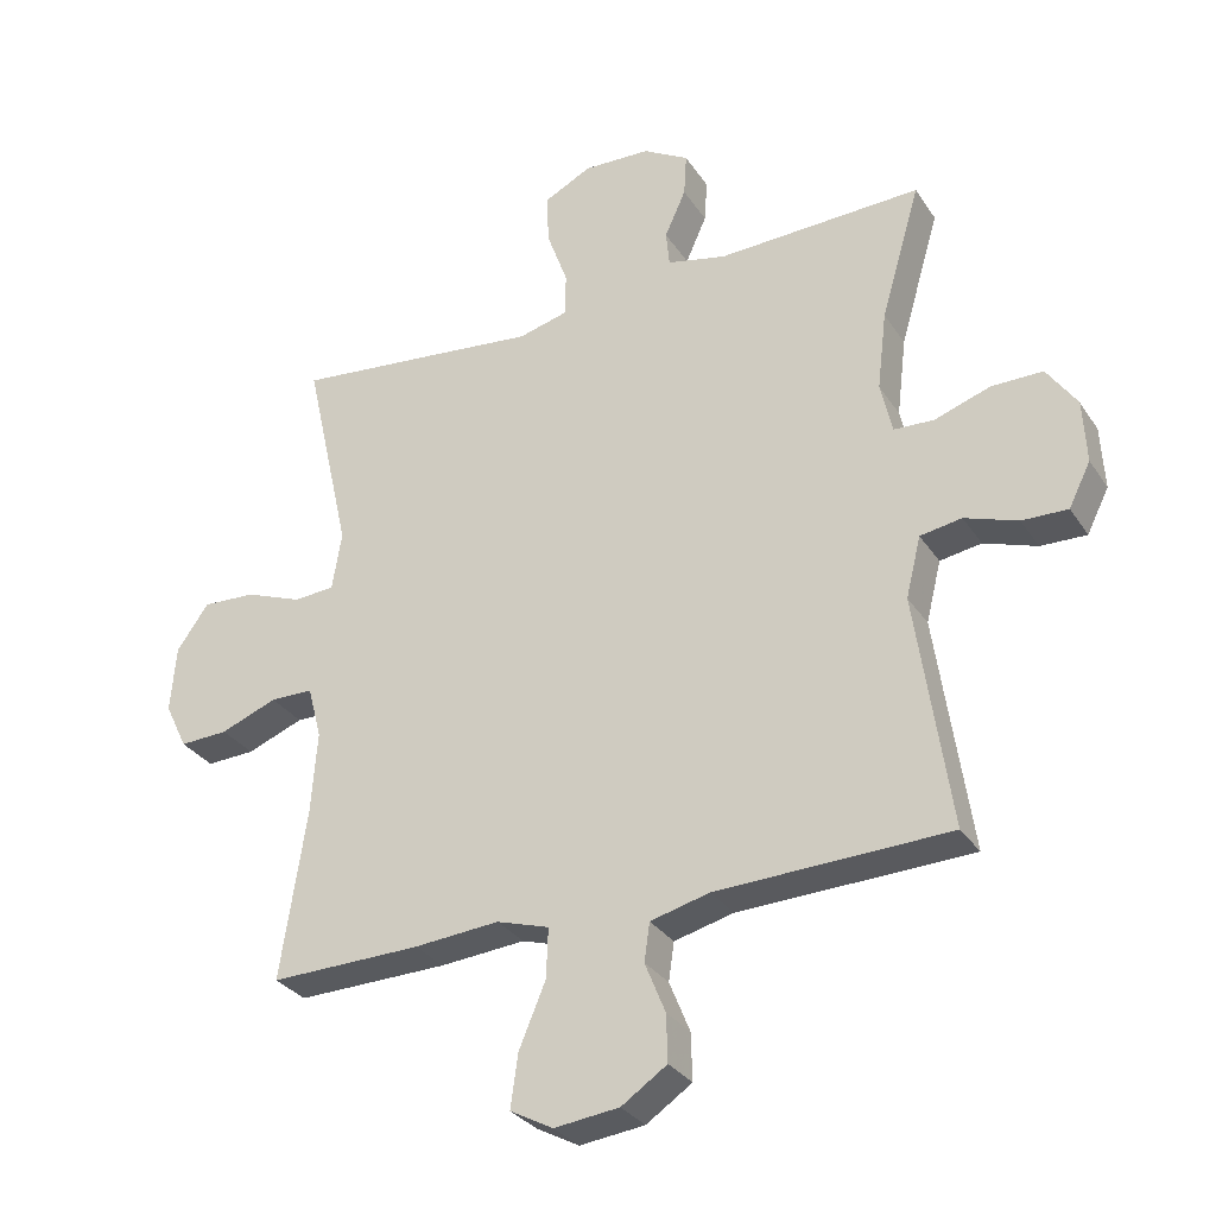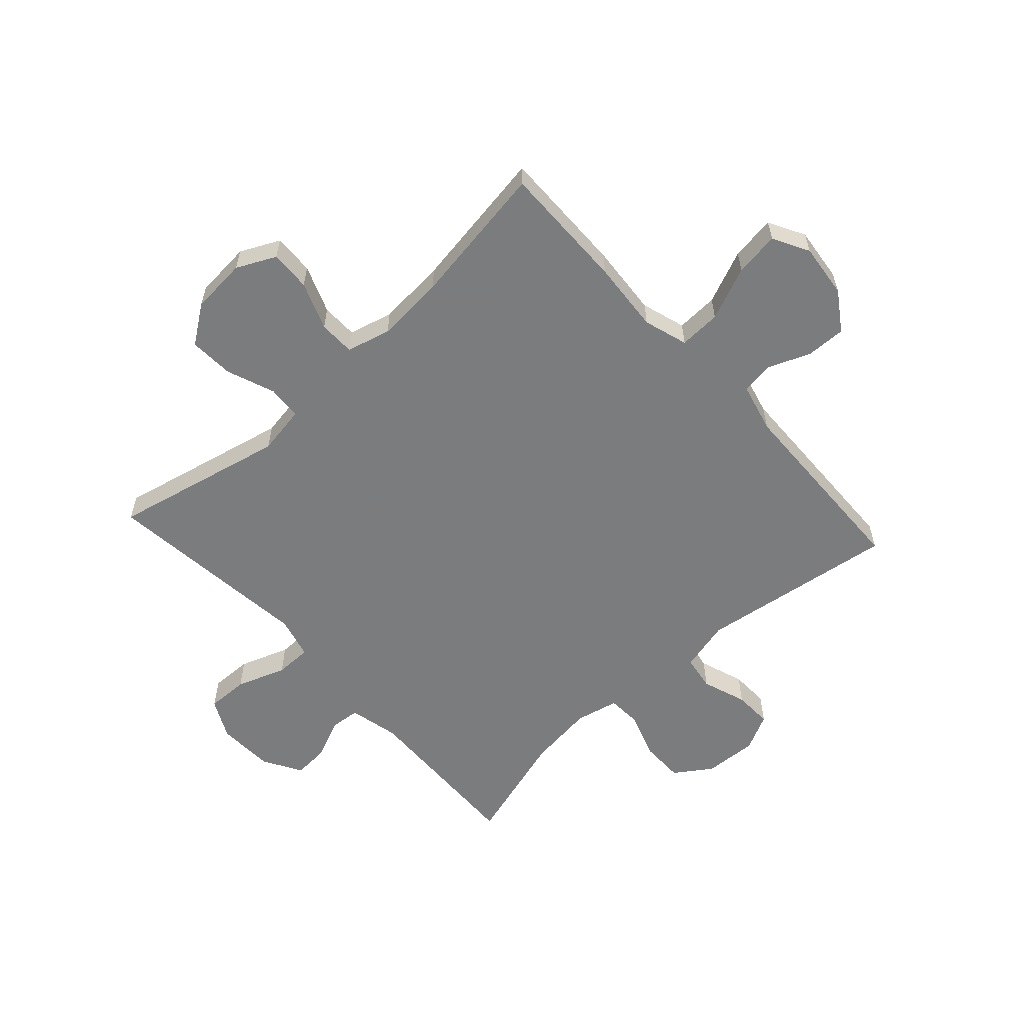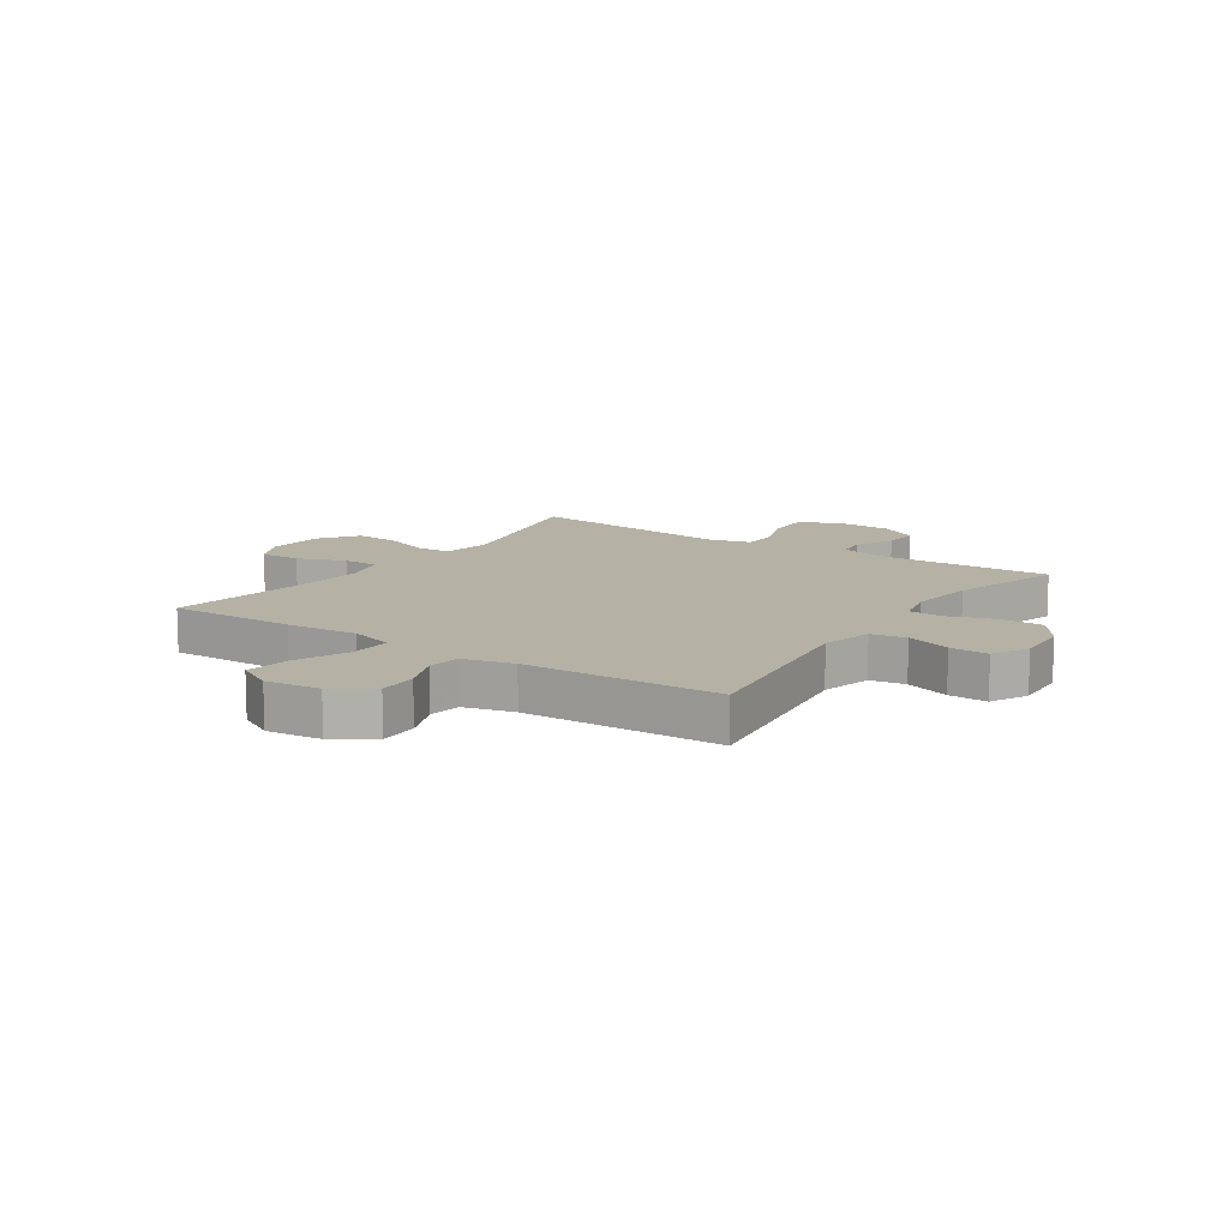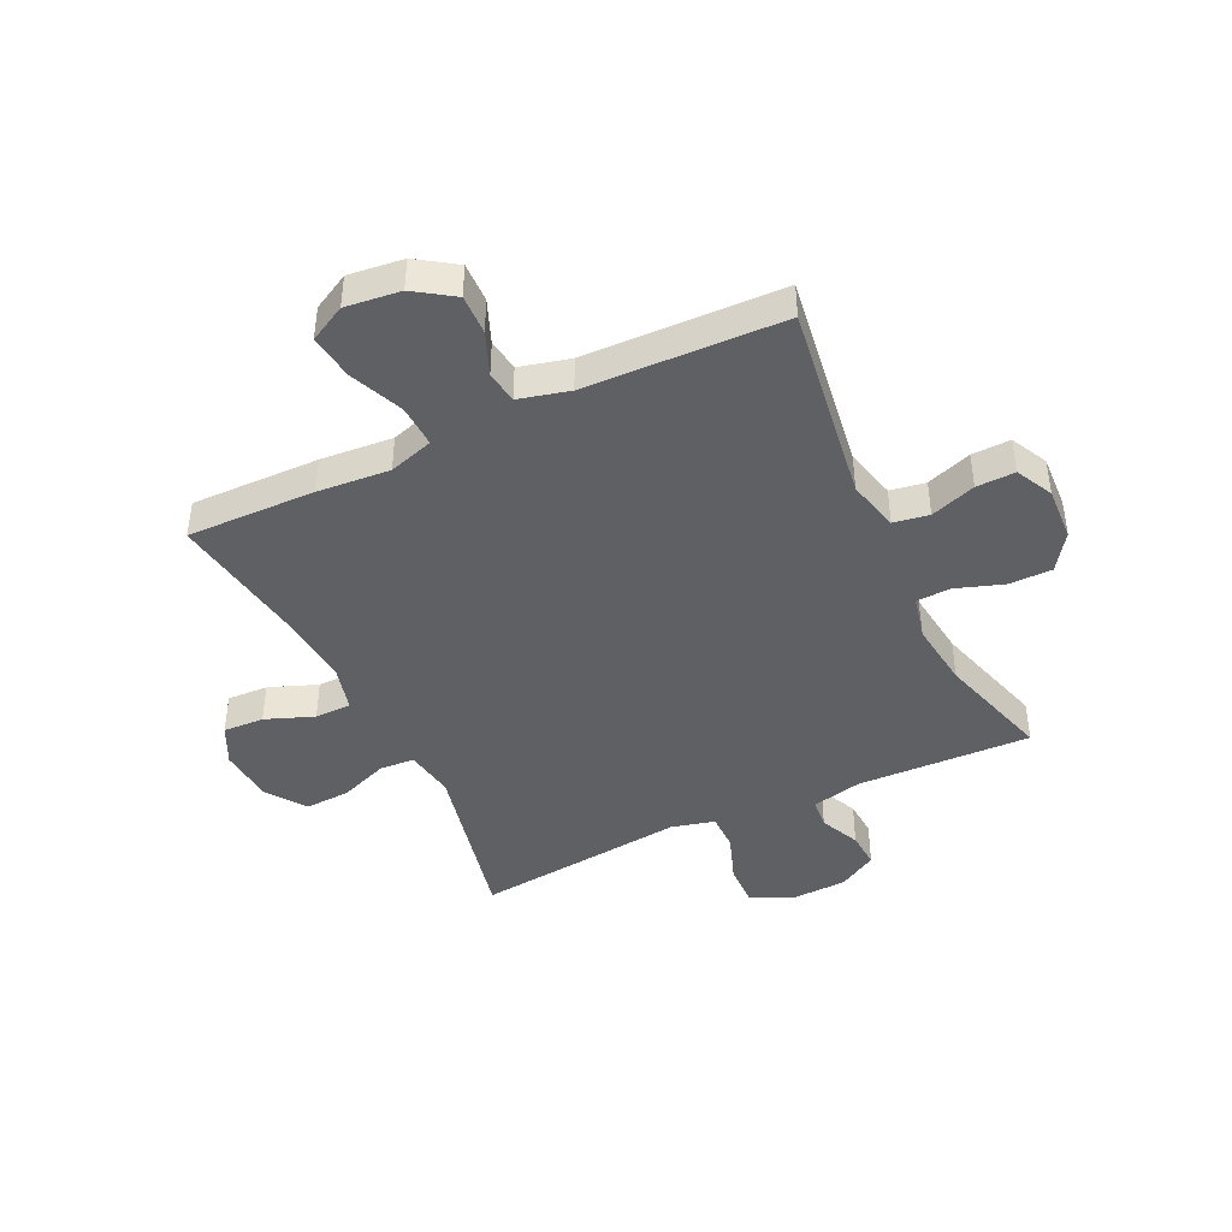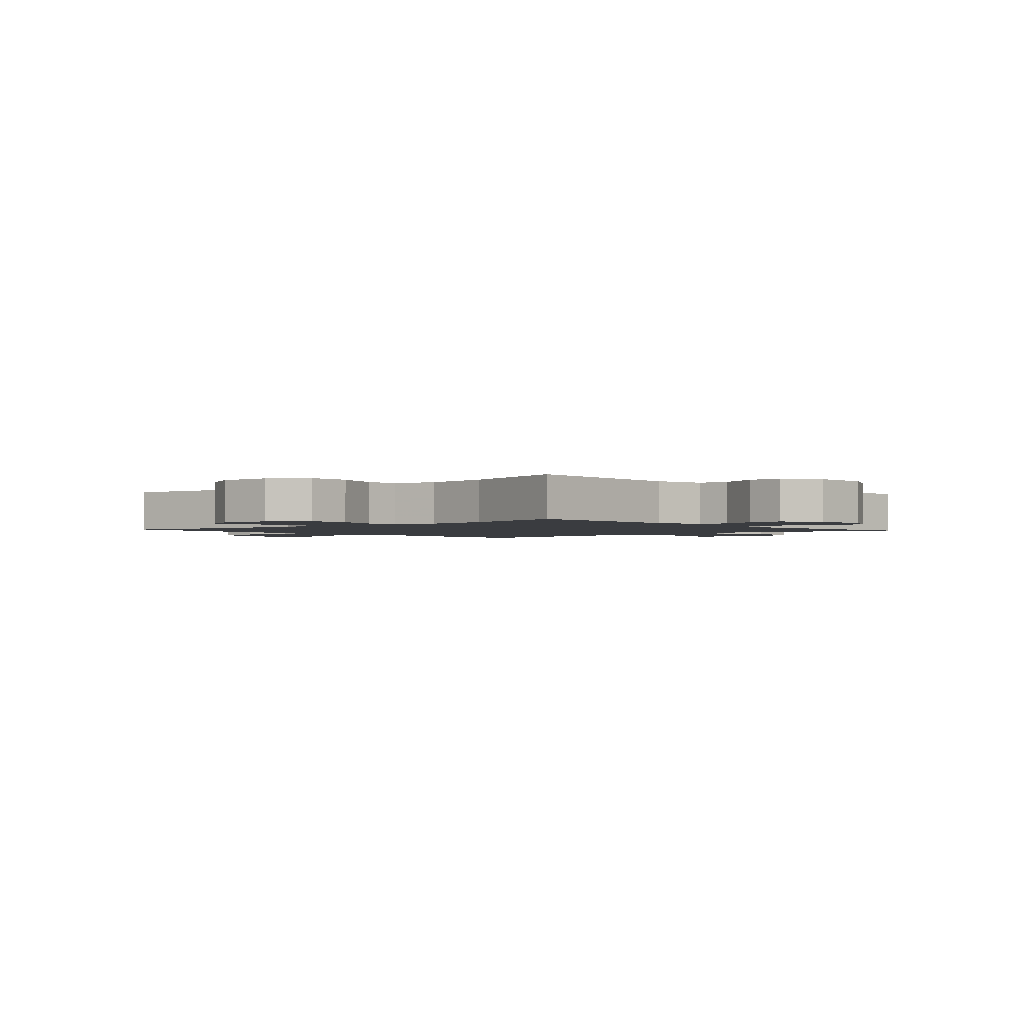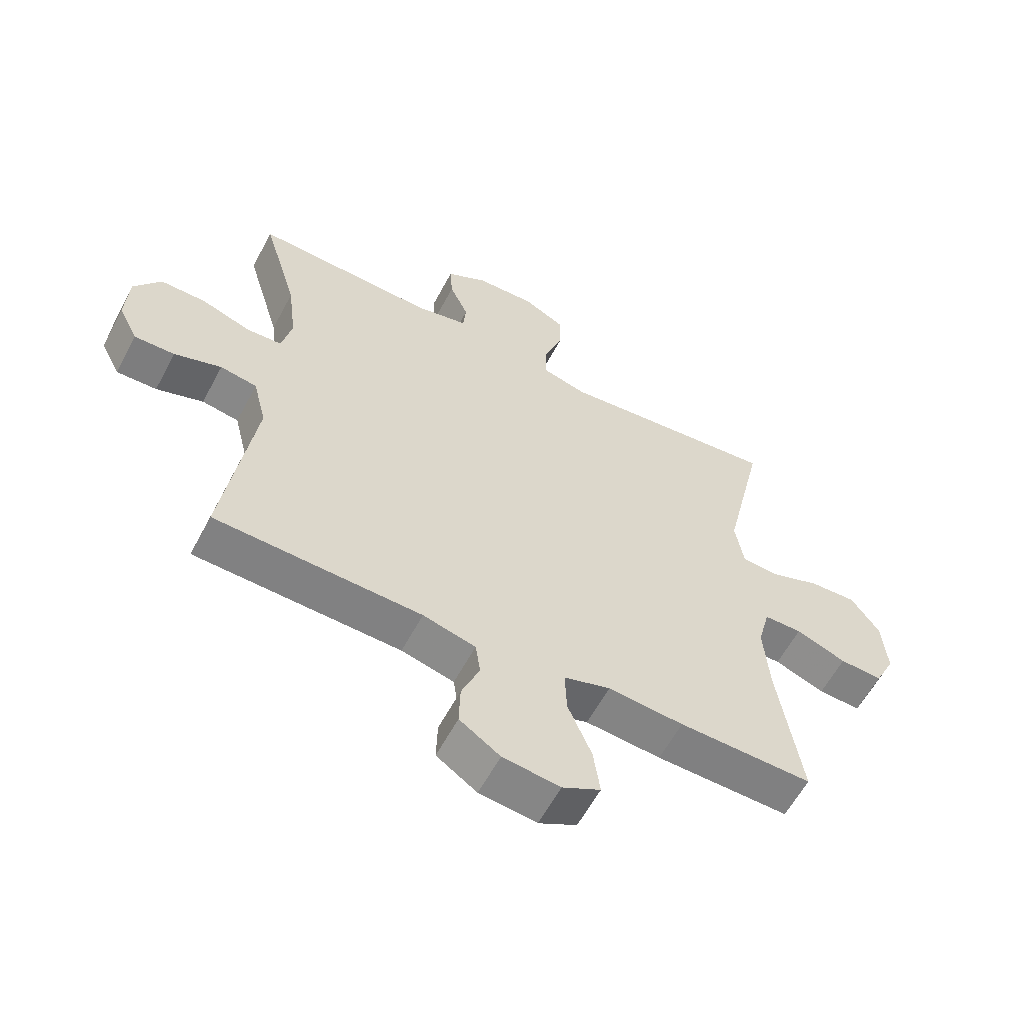
<metadata>
{"format":"obj","ext":"obj","renderer":"f3d","projection":"perspective","resolution":1024,"background":"white","views":[{"elev":-30.7,"azim":-152.4,"up":"+Z"},{"elev":-58.7,"azim":132.4,"up":"+Y"},{"elev":12.0,"azim":-145.9,"up":"+Y"},{"elev":-43.1,"azim":-154.5,"up":"+Y"},{"elev":-1.9,"azim":-48.2,"up":"+Y"},{"elev":-59.8,"azim":-27.9,"up":"+Z"}]}
</metadata>
<code>
v 0.5 0.07 0.5
v 0.432 0.07 0.198
v 0.446 0.07 0.112
v 0.506 0.07 0.108
v 0.59 0.07 0.14
v 0.668 0.07 0.144
v 0.715 0.07 0.078
v 0.723 0.07 -0.02
v 0.69 0.07 -0.088
v 0.619 0.07 -0.085
v 0.536 0.07 -0.053
v 0.473 0.07 -0.054
v 0.453 0.07 -0.131
v 0.462 0.07 -0.251
v 0.5 0.07 -0.5
v 0.278 0.07 -0.496
v 0.153 0.07 -0.486
v 0.076 0.07 -0.51
v 0.079 0.07 -0.583
v 0.118 0.07 -0.676
v 0.129 0.07 -0.754
v 0.066 0.07 -0.788
v -0.029 0.07 -0.777
v -0.096 0.07 -0.732
v -0.094 0.07 -0.663
v -0.064 0.07 -0.589
v -0.072 0.07 -0.533
v -0.159 0.07 -0.511
v -0.5 0.07 -0.5
v -0.45 0.07 -0.155
v -0.472 0.07 -0.066
v -0.533 0.07 -0.056
v -0.611 0.07 -0.083
v -0.678 0.07 -0.085
v -0.71 0.07 -0.021
v -0.705 0.07 0.072
v -0.661 0.07 0.136
v -0.586 0.07 0.136
v -0.504 0.07 0.108
v -0.445 0.07 0.111
v -0.428 0.07 0.186
v -0.442 0.07 0.302
v -0.5 0.07 0.5
v -0.2 0.07 0.49
v -0.113 0.07 0.51
v -0.108 0.07 0.562
v -0.139 0.07 0.631
v -0.143 0.07 0.694
v -0.076 0.07 0.733
v 0.023 0.07 0.737
v 0.092 0.07 0.702
v 0.09 0.07 0.629
v 0.059 0.07 0.543
v 0.059 0.07 0.479
v 0.133 0.07 0.46
v 0.25 0.07 0.473
v 0.5 0 0.5
v 0.432 0 0.198
v 0.446 0 0.112
v 0.506 0 0.108
v 0.59 0 0.14
v 0.668 0 0.144
v 0.715 0 0.078
v 0.723 0 -0.02
v 0.69 0 -0.088
v 0.619 0 -0.085
v 0.536 0 -0.053
v 0.473 0 -0.054
v 0.453 0 -0.131
v 0.462 0 -0.251
v 0.5 0 -0.5
v 0.278 0 -0.496
v 0.153 0 -0.486
v 0.076 0 -0.51
v 0.079 0 -0.583
v 0.118 0 -0.676
v 0.129 0 -0.754
v 0.066 0 -0.788
v -0.029 0 -0.777
v -0.096 0 -0.732
v -0.094 0 -0.663
v -0.064 0 -0.589
v -0.072 0 -0.533
v -0.159 0 -0.511
v -0.5 0 -0.5
v -0.45 0 -0.155
v -0.472 0 -0.066
v -0.533 0 -0.056
v -0.611 0 -0.083
v -0.678 0 -0.085
v -0.71 0 -0.021
v -0.705 0 0.072
v -0.661 0 0.136
v -0.586 0 0.136
v -0.504 0 0.108
v -0.445 0 0.111
v -0.428 0 0.186
v -0.442 0 0.302
v -0.5 0 0.5
v -0.2 0 0.49
v -0.113 0 0.51
v -0.108 0 0.562
v -0.139 0 0.631
v -0.143 0 0.694
v -0.076 0 0.733
v 0.023 0 0.737
v 0.092 0 0.702
v 0.09 0 0.629
v 0.059 0 0.543
v 0.059 0 0.479
v 0.133 0 0.46
v 0.25 0 0.473
f 55 56 1 2
f 54 55 2 3
f 51 52 53
f 50 51 53
f 49 50 53
f 48 49 53
f 47 48 53
f 46 47 53
f 45 46 53 54
f 44 45 54 3
f 42 43 44 3
f 37 38 39
f 36 37 39
f 35 36 39
f 34 35 39
f 33 34 39
f 32 33 39
f 31 32 39 40
f 30 31 40 41
f 28 29 30
f 27 28 30 41
f 24 25 26
f 23 24 26
f 22 23 26
f 21 22 26
f 20 21 26
f 19 20 26
f 18 19 26 27
f 41 42 3
f 27 41 3
f 18 27 3
f 17 18 3
f 9 10 11
f 8 9 11
f 7 8 11
f 6 7 11
f 5 6 11
f 4 5 11
f 4 11 12
f 3 4 12 13
f 14 15 16 17
f 13 14 17
f 3 13 17
f 58 57 112 111
f 59 58 111 110
f 109 108 107
f 109 107 106
f 109 106 105
f 109 105 104
f 109 104 103
f 109 103 102
f 110 109 102 101
f 59 110 101 100
f 59 100 99 98
f 95 94 93
f 95 93 92
f 95 92 91
f 95 91 90
f 95 90 89
f 95 89 88
f 96 95 88 87
f 97 96 87 86
f 86 85 84
f 97 86 84 83
f 82 81 80
f 82 80 79
f 82 79 78
f 82 78 77
f 82 77 76
f 82 76 75
f 83 82 75 74
f 59 98 97
f 59 97 83
f 59 83 74
f 59 74 73
f 67 66 65
f 67 65 64
f 67 64 63
f 67 63 62
f 67 62 61
f 67 61 60
f 68 67 60
f 69 68 60 59
f 73 72 71 70
f 73 70 69
f 73 69 59
f 1 57 58 2
f 2 58 59 3
f 3 59 60 4
f 4 60 61 5
f 5 61 62 6
f 6 62 63 7
f 7 63 64 8
f 8 64 65 9
f 9 65 66 10
f 10 66 67 11
f 11 67 68 12
f 12 68 69 13
f 13 69 70 14
f 14 70 71 15
f 15 71 72 16
f 16 72 73 17
f 17 73 74 18
f 18 74 75 19
f 19 75 76 20
f 20 76 77 21
f 21 77 78 22
f 22 78 79 23
f 23 79 80 24
f 24 80 81 25
f 25 81 82 26
f 26 82 83 27
f 27 83 84 28
f 28 84 85 29
f 29 85 86 30
f 30 86 87 31
f 31 87 88 32
f 32 88 89 33
f 33 89 90 34
f 34 90 91 35
f 35 91 92 36
f 36 92 93 37
f 37 93 94 38
f 38 94 95 39
f 39 95 96 40
f 40 96 97 41
f 41 97 98 42
f 42 98 99 43
f 43 99 100 44
f 44 100 101 45
f 45 101 102 46
f 46 102 103 47
f 47 103 104 48
f 48 104 105 49
f 49 105 106 50
f 50 106 107 51
f 51 107 108 52
f 52 108 109 53
f 53 109 110 54
f 54 110 111 55
f 55 111 112 56
f 56 112 57 1

</code>
